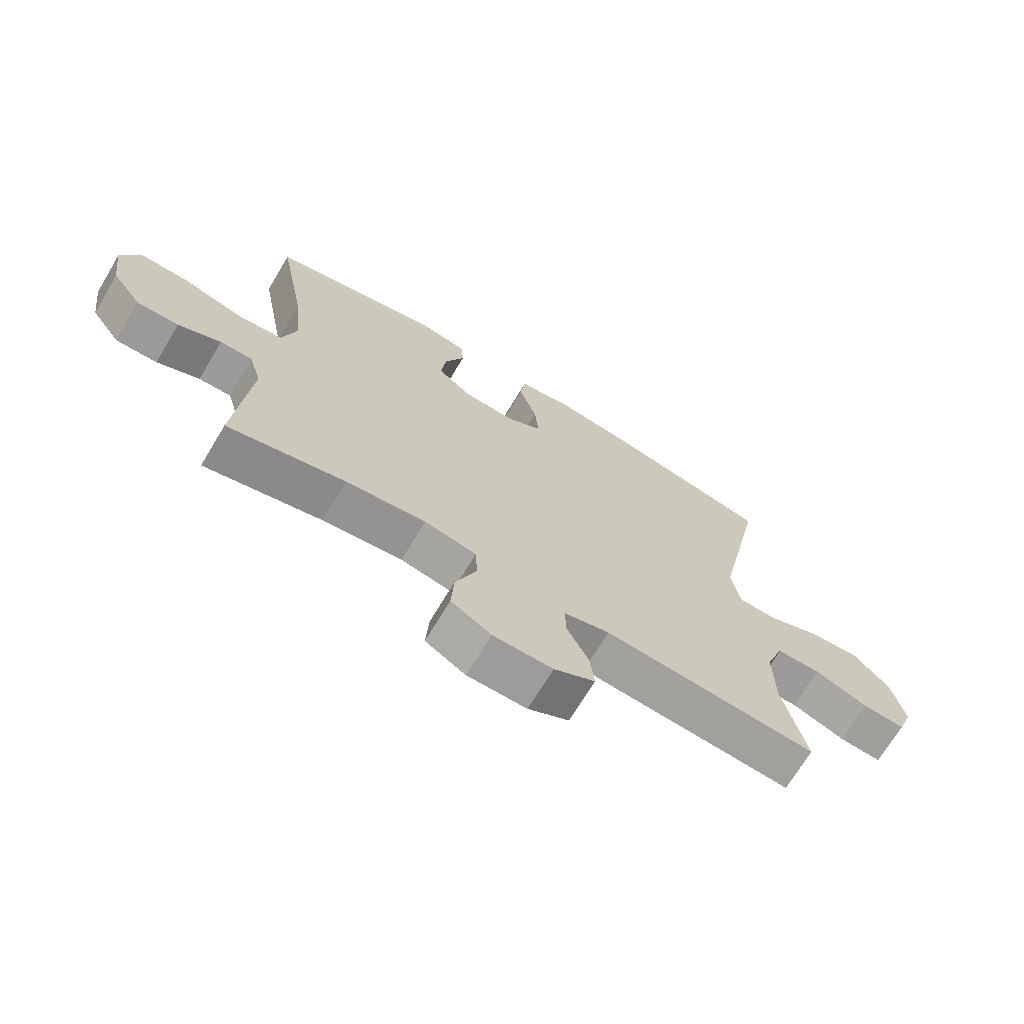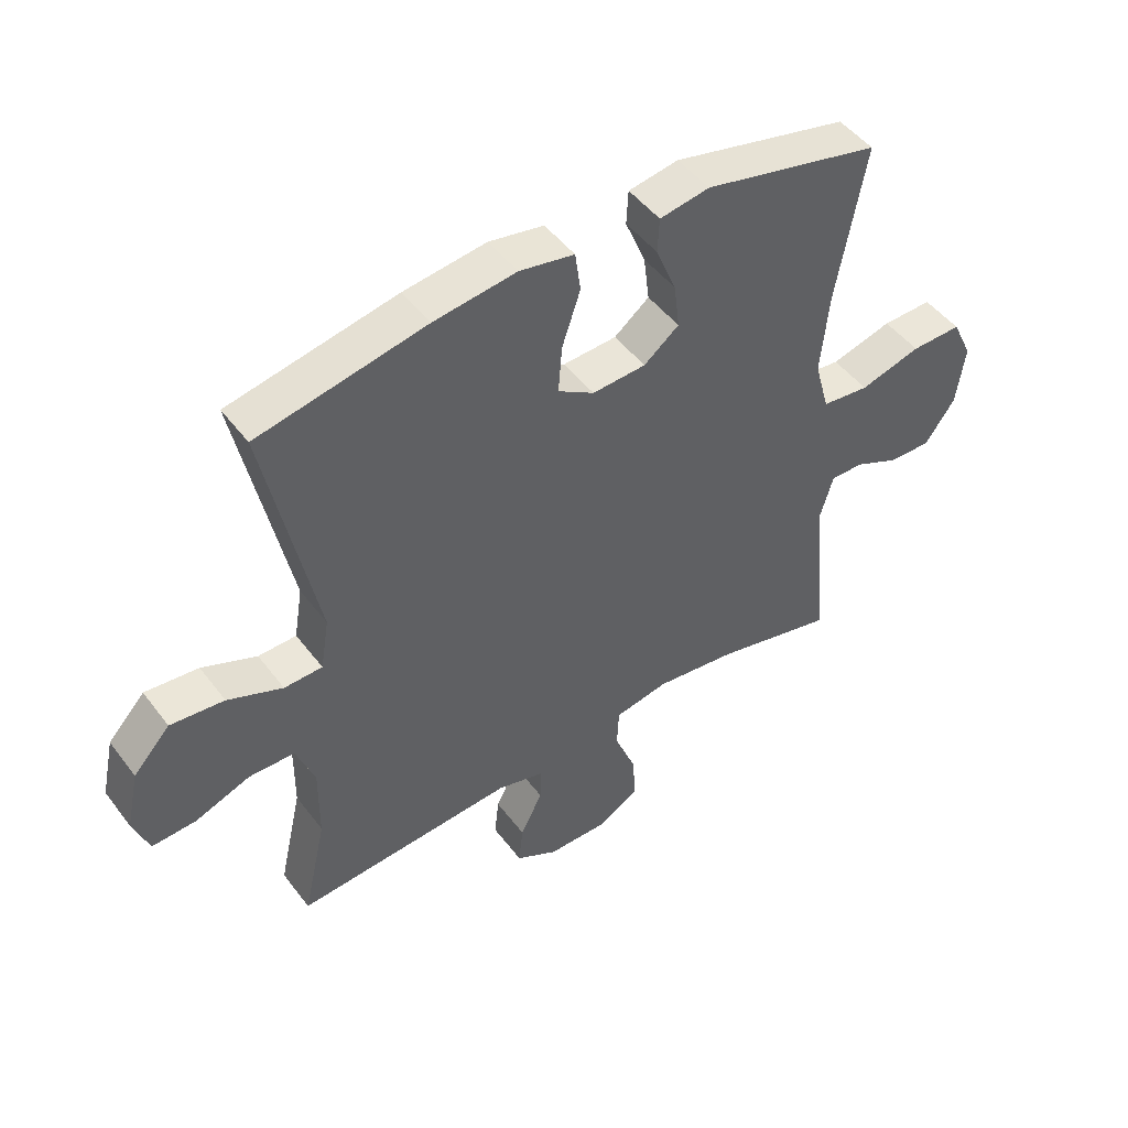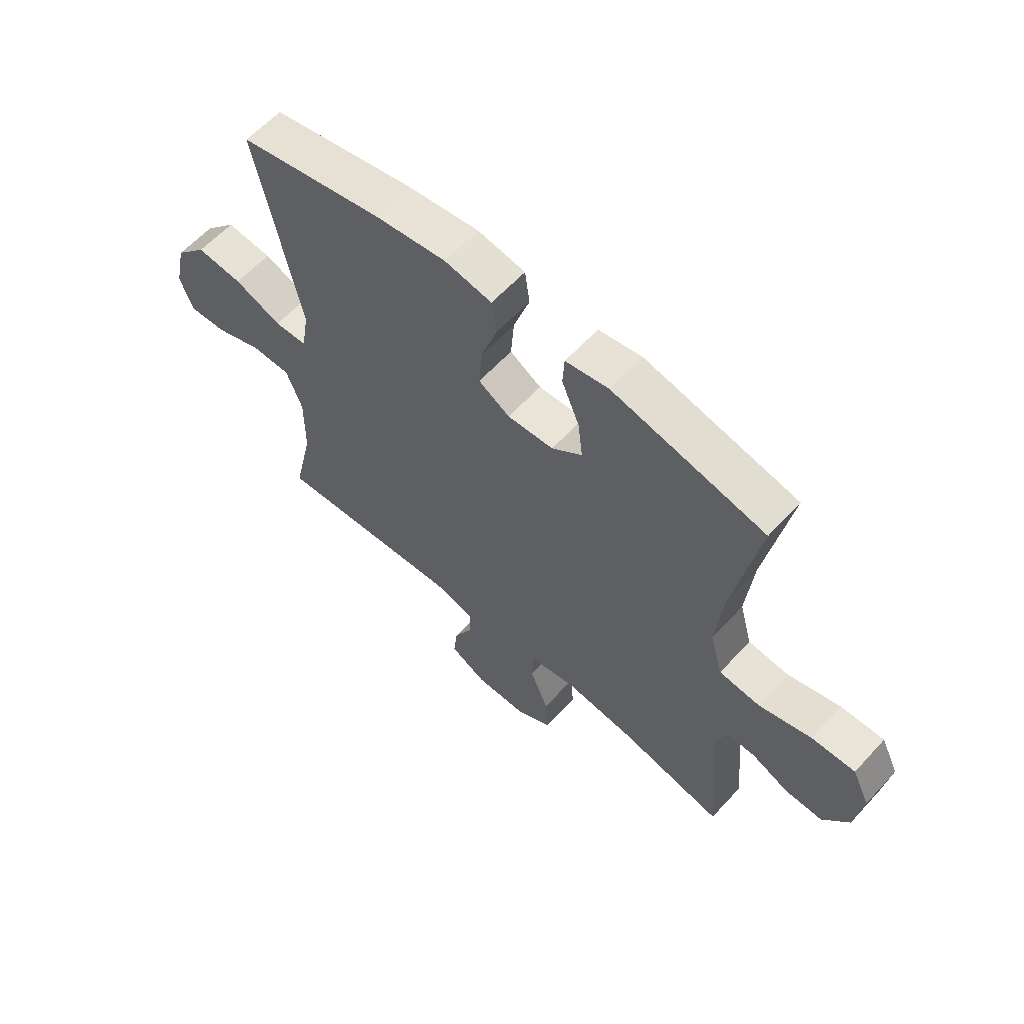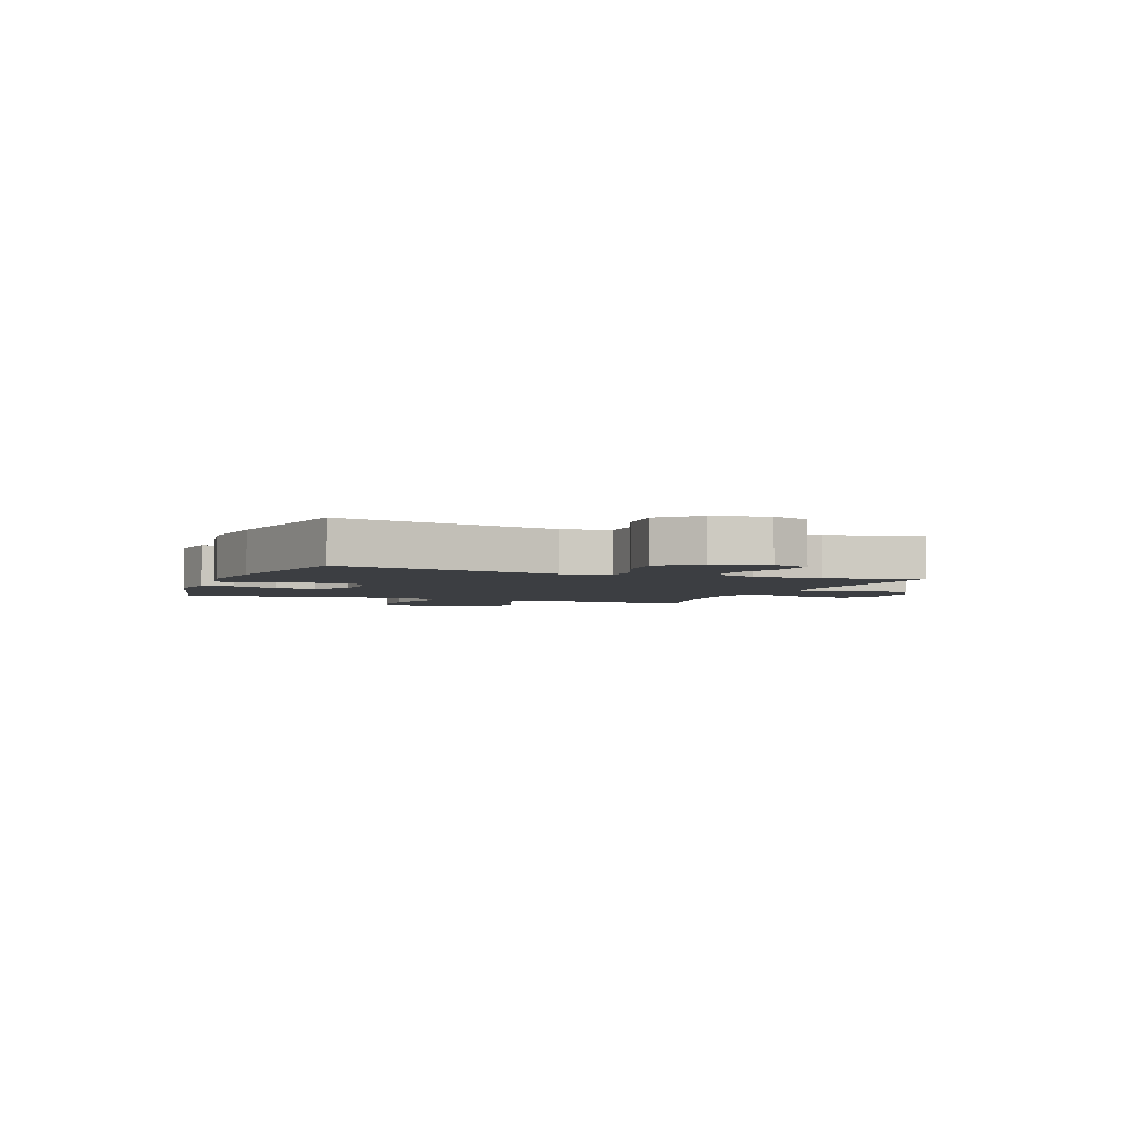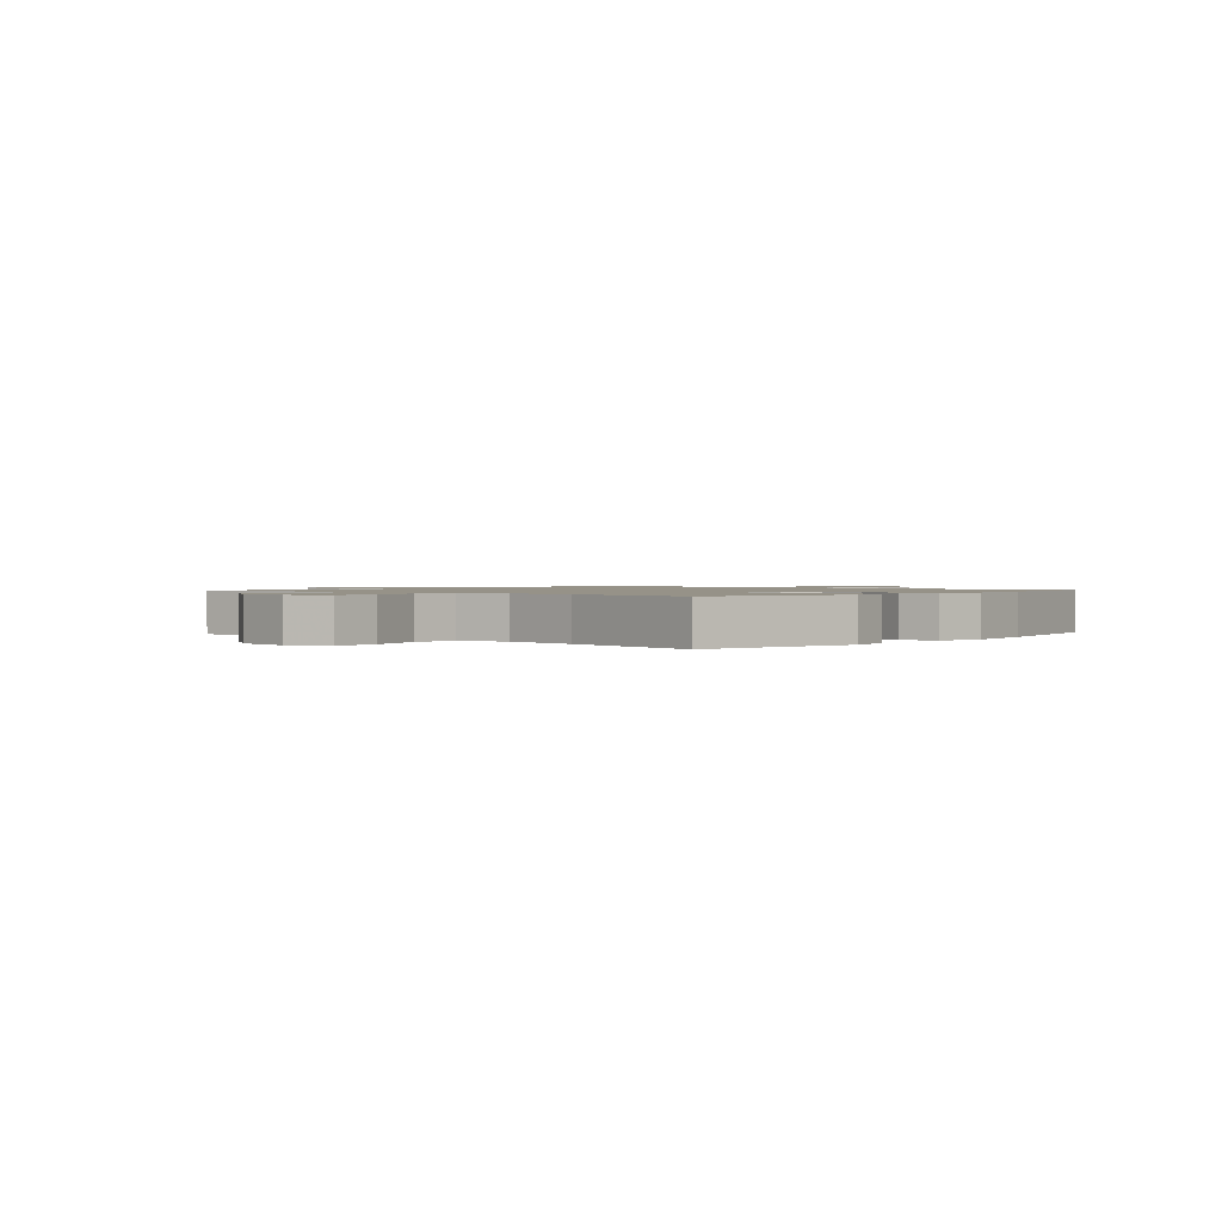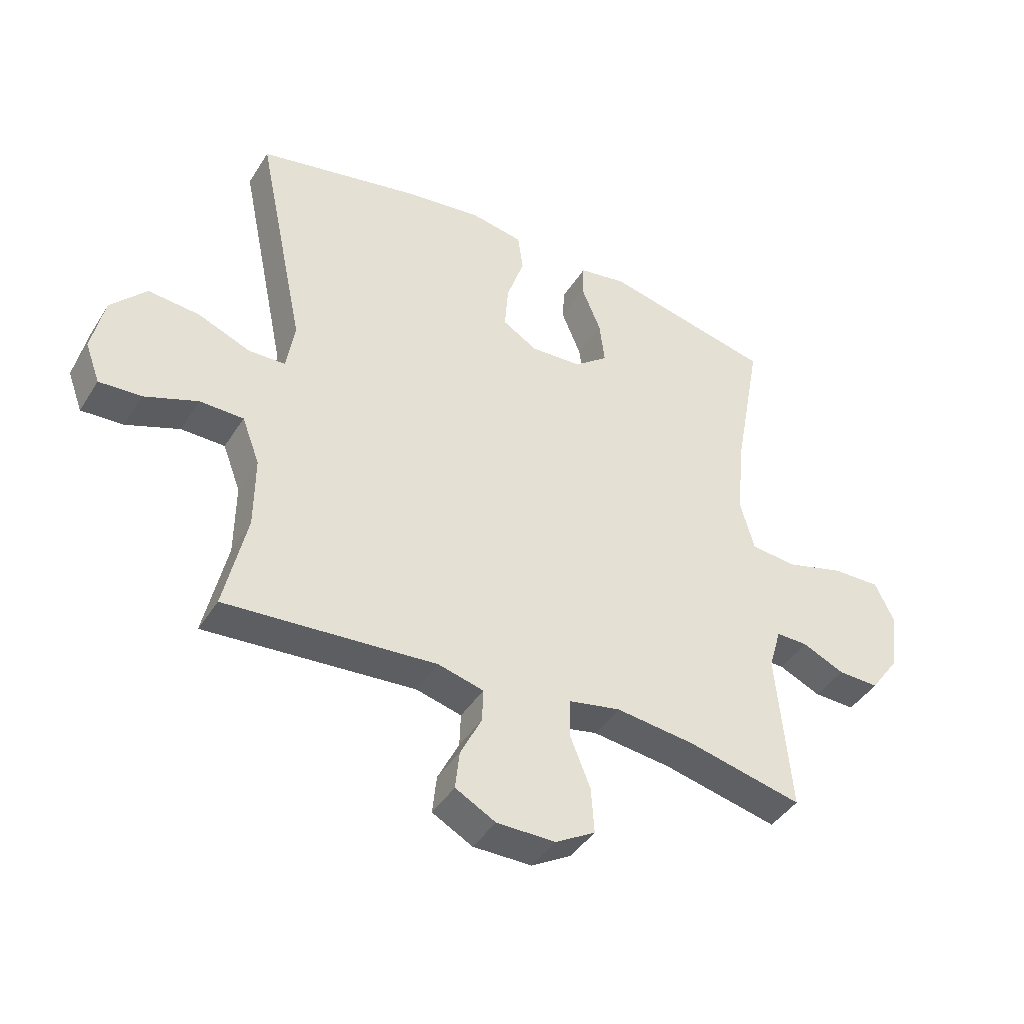
<metadata>
{"format":"obj","ext":"obj","renderer":"f3d","projection":"perspective","resolution":1024,"background":"white","views":[{"elev":-70.0,"azim":-30.9,"up":"+Z"},{"elev":47.8,"azim":144.8,"up":"+Z"},{"elev":60.6,"azim":-137.7,"up":"+Z"},{"elev":-3.4,"azim":68.7,"up":"+Y"},{"elev":1.2,"azim":-49.0,"up":"+Y"},{"elev":-42.2,"azim":150.4,"up":"+Z"}]}
</metadata>
<code>
v -0.5 0.07 0.5
v -0.213 0.07 0.565
v -0.132 0.07 0.551
v -0.129 0.07 0.495
v -0.162 0.07 0.415
v -0.171 0.07 0.341
v -0.114 0.07 0.296
v -0.027 0.07 0.291
v 0.032 0.07 0.327
v 0.026 0.07 0.404
v -0.004 0.07 0.493
v 0.005 0.07 0.558
v 0.094 0.07 0.574
v 0.228 0.07 0.556
v 0.5 0.07 0.5
v 0.418 0.07 0.105
v 0.432 0.07 0.02
v 0.494 0.07 0.018
v 0.583 0.07 0.054
v 0.67 0.07 0.062
v 0.73 0.07 -0.003
v 0.751 0.07 -0.1
v 0.726 0.07 -0.167
v 0.655 0.07 -0.163
v 0.565 0.07 -0.129
v 0.491 0.07 -0.13
v 0.461 0.07 -0.209
v 0.462 0.07 -0.332
v 0.5 0.07 -0.5
v 0.144 0.07 -0.474
v 0.067 0.07 -0.494
v 0.069 0.07 -0.55
v 0.105 0.07 -0.622
v 0.112 0.07 -0.687
v 0.044 0.07 -0.724
v -0.055 0.07 -0.724
v -0.122 0.07 -0.685
v -0.117 0.07 -0.608
v -0.082 0.07 -0.52
v -0.085 0.07 -0.456
v -0.172 0.07 -0.439
v -0.305 0.07 -0.455
v -0.5 0.07 -0.5
v -0.476 0.07 -0.229
v -0.497 0.07 -0.157
v -0.551 0.07 -0.158
v -0.622 0.07 -0.19
v -0.692 0.07 -0.192
v -0.741 0.07 -0.123
v -0.755 0.07 -0.023
v -0.722 0.07 0.046
v -0.64 0.07 0.044
v -0.541 0.07 0.016
v -0.464 0.07 0.024
v -0.44 0.07 0.111
v -0.453 0.07 0.244
v -0.5 0 0.5
v -0.213 0 0.565
v -0.132 0 0.551
v -0.129 0 0.495
v -0.162 0 0.415
v -0.171 0 0.341
v -0.114 0 0.296
v -0.027 0 0.291
v 0.032 0 0.327
v 0.026 0 0.404
v -0.004 0 0.493
v 0.005 0 0.558
v 0.094 0 0.574
v 0.228 0 0.556
v 0.5 0 0.5
v 0.418 0 0.105
v 0.432 0 0.02
v 0.494 0 0.018
v 0.583 0 0.054
v 0.67 0 0.062
v 0.73 0 -0.003
v 0.751 0 -0.1
v 0.726 0 -0.167
v 0.655 0 -0.163
v 0.565 0 -0.129
v 0.491 0 -0.13
v 0.461 0 -0.209
v 0.462 0 -0.332
v 0.5 0 -0.5
v 0.144 0 -0.474
v 0.067 0 -0.494
v 0.069 0 -0.55
v 0.105 0 -0.622
v 0.112 0 -0.687
v 0.044 0 -0.724
v -0.055 0 -0.724
v -0.122 0 -0.685
v -0.117 0 -0.608
v -0.082 0 -0.52
v -0.085 0 -0.456
v -0.172 0 -0.439
v -0.305 0 -0.455
v -0.5 0 -0.5
v -0.476 0 -0.229
v -0.497 0 -0.157
v -0.551 0 -0.158
v -0.622 0 -0.19
v -0.692 0 -0.192
v -0.741 0 -0.123
v -0.755 0 -0.023
v -0.722 0 0.046
v -0.64 0 0.044
v -0.541 0 0.016
v -0.464 0 0.024
v -0.44 0 0.111
v -0.453 0 0.244
f 50 51 52 53
f 50 53 54
f 49 50 54
f 46 47 48 49
f 45 46 49 54
f 44 45 54 55
f 42 43 44 55
f 36 37 38 39
f 36 39 40
f 35 36 40
f 32 33 34 35
f 31 32 35 40
f 30 31 40
f 28 29 30 40
f 27 28 40 41
f 22 23 24 25
f 22 25 26
f 21 22 26
f 18 19 20 21
f 17 18 21 26
f 13 14 15 16
f 13 16 17
f 10 11 12 13
f 9 10 13 17
f 8 9 17 26
f 2 3 4 5
f 56 1 2 5
f 56 5 6
f 55 56 6 7
f 27 41 42 55
f 26 27 55
f 7 8 26 55
f 109 108 107 106
f 110 109 106
f 110 106 105
f 105 104 103 102
f 110 105 102 101
f 111 110 101 100
f 111 100 99 98
f 95 94 93 92
f 96 95 92
f 96 92 91
f 91 90 89 88
f 96 91 88 87
f 96 87 86
f 96 86 85 84
f 97 96 84 83
f 81 80 79 78
f 82 81 78
f 82 78 77
f 77 76 75 74
f 82 77 74 73
f 72 71 70 69
f 73 72 69
f 69 68 67 66
f 73 69 66 65
f 82 73 65 64
f 61 60 59 58
f 61 58 57 112
f 62 61 112
f 63 62 112 111
f 111 98 97 83
f 111 83 82
f 111 82 64 63
f 1 57 58 2
f 2 58 59 3
f 3 59 60 4
f 4 60 61 5
f 5 61 62 6
f 6 62 63 7
f 7 63 64 8
f 8 64 65 9
f 9 65 66 10
f 10 66 67 11
f 11 67 68 12
f 12 68 69 13
f 13 69 70 14
f 14 70 71 15
f 15 71 72 16
f 16 72 73 17
f 17 73 74 18
f 18 74 75 19
f 19 75 76 20
f 20 76 77 21
f 21 77 78 22
f 22 78 79 23
f 23 79 80 24
f 24 80 81 25
f 25 81 82 26
f 26 82 83 27
f 27 83 84 28
f 28 84 85 29
f 29 85 86 30
f 30 86 87 31
f 31 87 88 32
f 32 88 89 33
f 33 89 90 34
f 34 90 91 35
f 35 91 92 36
f 36 92 93 37
f 37 93 94 38
f 38 94 95 39
f 39 95 96 40
f 40 96 97 41
f 41 97 98 42
f 42 98 99 43
f 43 99 100 44
f 44 100 101 45
f 45 101 102 46
f 46 102 103 47
f 47 103 104 48
f 48 104 105 49
f 49 105 106 50
f 50 106 107 51
f 51 107 108 52
f 52 108 109 53
f 53 109 110 54
f 54 110 111 55
f 55 111 112 56
f 56 112 57 1

</code>
